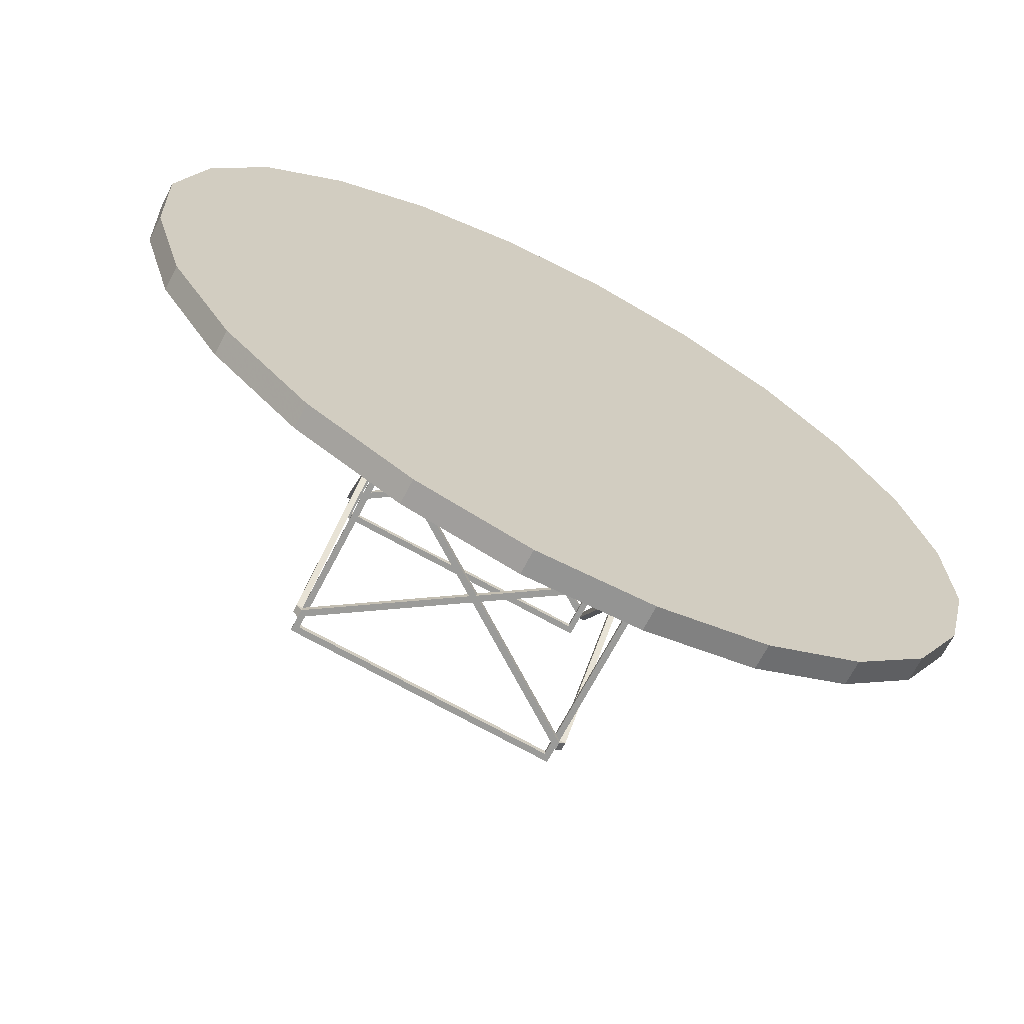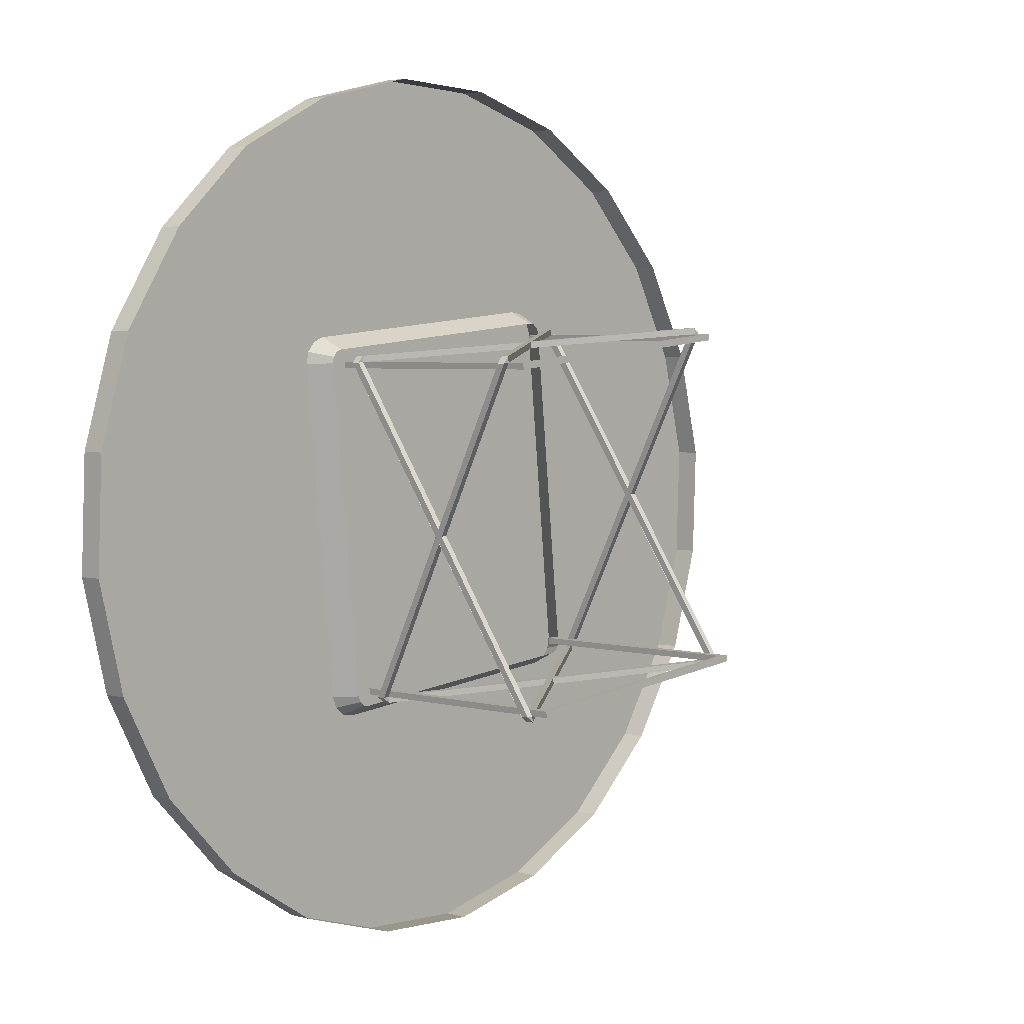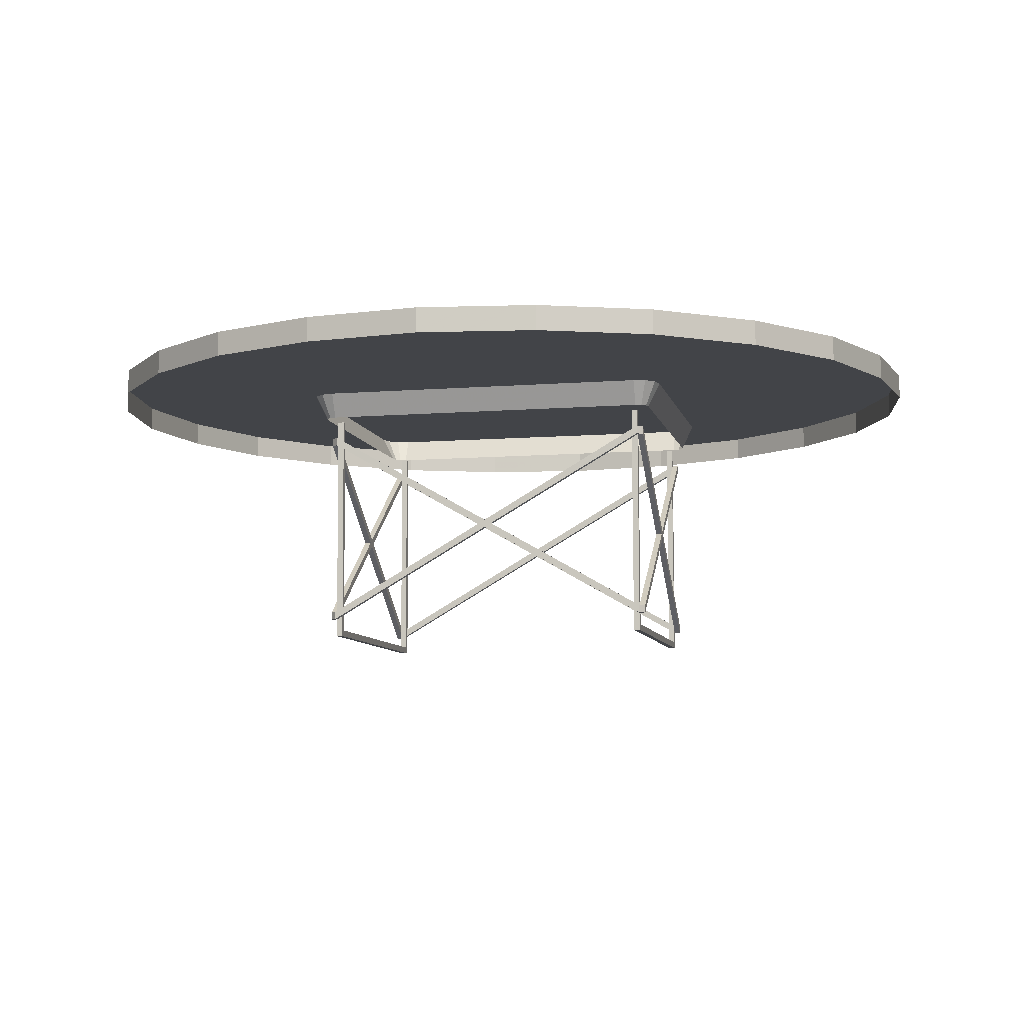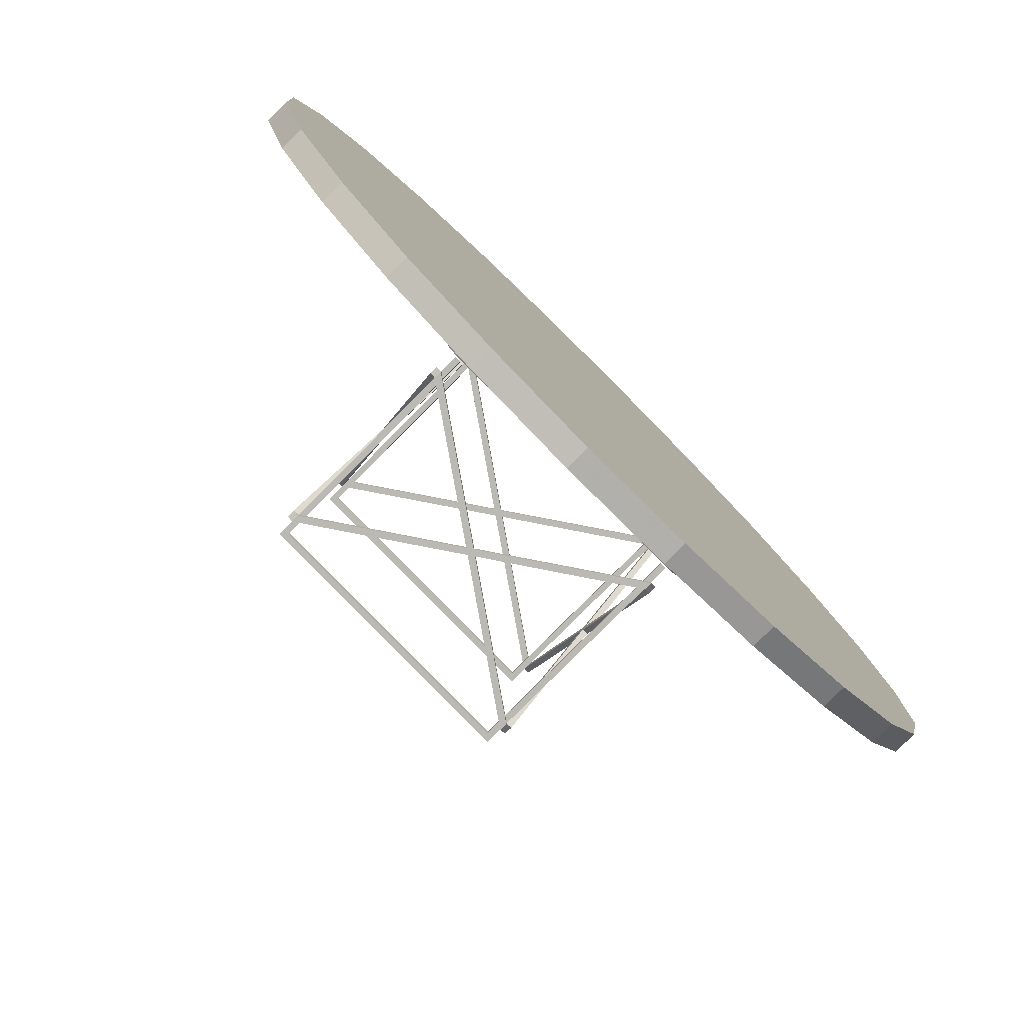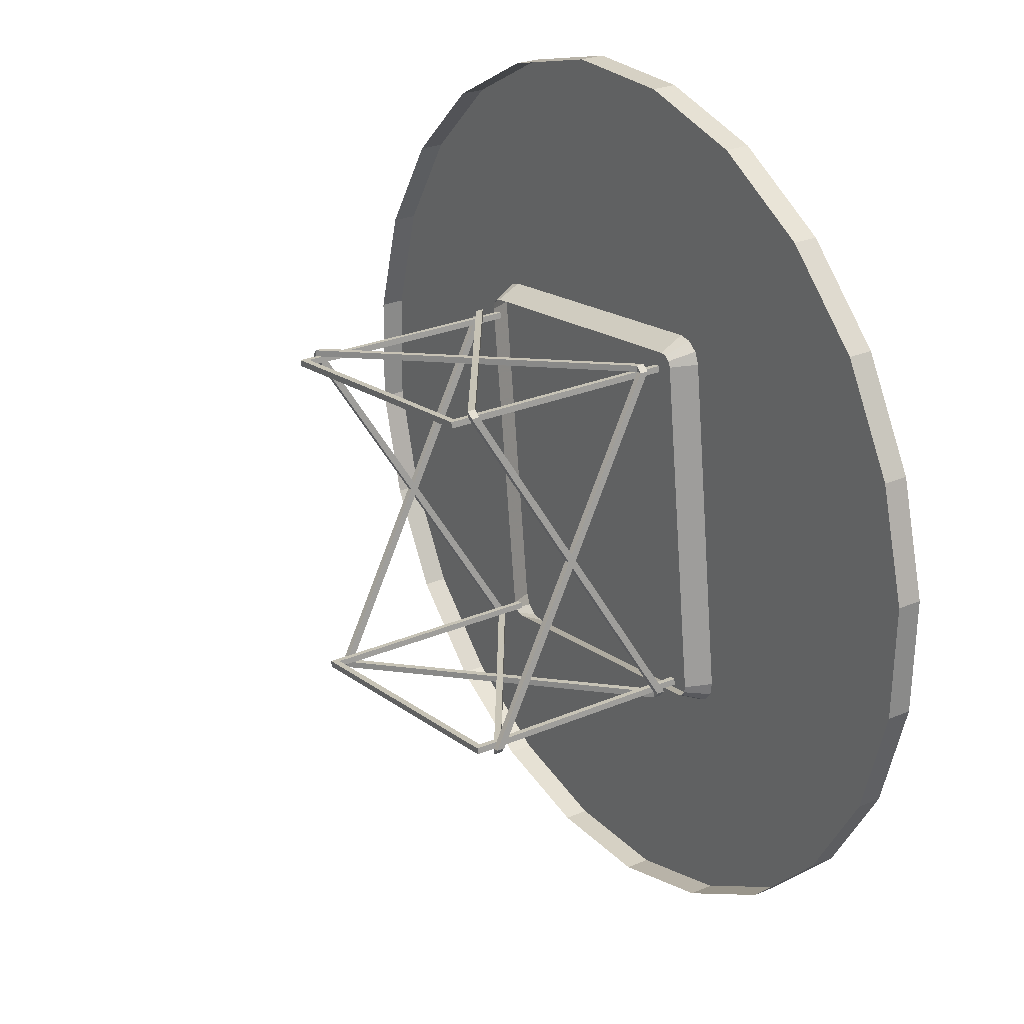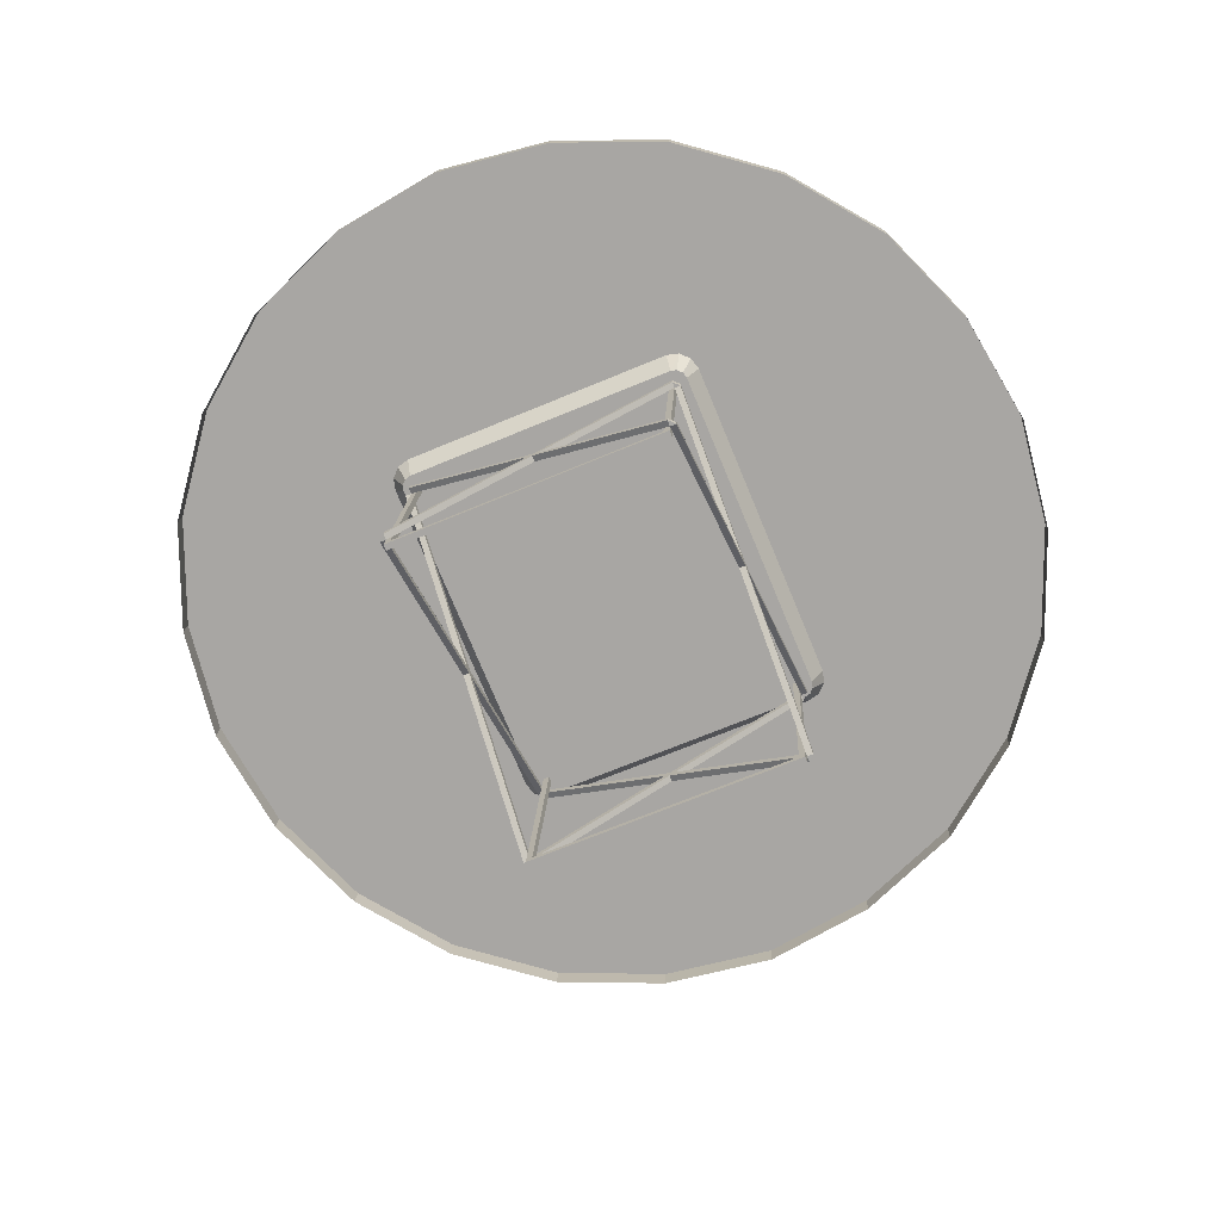
<metadata>
{"format":"obj","ext":"obj","renderer":"f3d","projection":"perspective","resolution":1024,"background":"white","views":[{"elev":-67.2,"azim":-24.8,"up":"+Y"},{"elev":3.1,"azim":134.9,"up":"+Y"},{"elev":-5.2,"azim":-84.2,"up":"+Z"},{"elev":-79.1,"azim":-42.3,"up":"+Y"},{"elev":25.1,"azim":-121.7,"up":"+Y"},{"elev":-75.0,"azim":16.4,"up":"+Z"}]}
</metadata>
<code>
v -0.8156 0.1429 0.08058
v -0.8132 0.1433 0.136
v -0.7522 0.3951 0.07566
v -0.8076 -0.1172 0.08238
v -0.7497 0.3956 0.1311
v -0.8051 -0.1167 0.1378
v -0.629 0.6249 0.06828
v -0.7362 -0.3661 0.08128
v -0.6266 0.6254 0.1237
v -0.7337 -0.3656 0.1367
v -0.4481 0.8123 0.05867
v -0.5998 -0.59 0.07706
v -0.4457 0.8127 0.1141
v -0.5973 -0.5895 0.1325
v -0.4125 -0.771 0.07023
v -0.4101 -0.7705 0.1257
v -0.2246 0.9488 0.04759
v -0.2221 0.9492 0.103
v -0.1506 0.4509 0.04843
v -0.2319 -0.301 0.05829
v -0.1402 0.4777 0.04775
v -0.2275 -0.3292 0.05833
v -0.1255 0.4474 -0.008229
v -0.2068 -0.3044 0.001633
v -0.1178 0.4956 0.0466
v -0.2095 -0.3517 0.05771
v -0.1203 0.4608 -0.008572
v -0.2045 -0.3185 0.001651
v -0.1092 0.4698 -0.009141
v -0.1956 -0.3298 0.001348
v -0.09492 0.472 -0.009793
v -0.1822 -0.3349 0.000792
v -0.08948 0.5 0.0453
v -0.1827 -0.362 0.05661
v 0.02401 1.02 0.03593
v -0.183 -0.8944 0.06105
v 0.02648 1.021 0.09138
v -0.1806 -0.894 0.1165
v 0.2839 1.028 0.0243
v 0.06915 -0.9581 0.05035
v 0.2864 1.029 0.07975
v 0.07161 -0.9576 0.1058
v 0.536 0.9644 0.01361
v 0.3289 -0.9501 0.03872
v 0.5384 0.9649 0.06906
v 0.3314 -0.9496 0.09418
v 0.532 0.4039 -0.03713
v 0.4447 -0.403 -0.02654
v 0.5374 0.4318 0.01797
v 0.4442 -0.4302 0.02927
v 0.5454 0.3986 -0.03768
v 0.459 -0.4009 -0.02719
v 0.5543 0.3874 -0.03799
v 0.4701 -0.3919 -0.02776
v 0.5566 0.3733 -0.03797
v 0.4753 -0.3786 -0.02811
v 0.5642 0.4215 0.01686
v 0.4726 -0.4258 0.02797
v 0.5823 0.3991 0.01624
v 0.495 -0.4078 0.02683
v 0.5866 0.3708 0.01629
v 0.5053 -0.3811 0.02615
v 0.7656 0.8411 0.004412
v 0.5796 -0.8789 0.02697
v 0.7681 0.8416 0.05987
v 0.5821 -0.8784 0.08243
v 0.9528 0.66 -0.002415
v 0.8012 -0.7423 0.01598
v 0.9553 0.6604 0.05304
v 0.8037 -0.7418 0.07143
v 1.089 0.4381 -0.006649
v 0.982 -0.5549 0.006378
v 1.092 0.4386 0.04881
v 0.9844 -0.5545 0.06183
v 1.161 0.1872 -0.007737
v 1.105 -0.3251 -0.001016
v 1.163 0.1876 0.04772
v 1.108 -0.3247 0.05444
v 1.169 -0.07286 -0.005935
v 1.171 -0.0724 0.04952
v -0.1341 0.4417 -0.5107
v -0.2154 -0.31 -0.5008
v -0.2146 -0.3099 -0.4833
v -0.1333 0.4418 -0.493
v -0.1333 0.4418 -0.4925
v -0.2146 -0.3099 -0.4827
v -0.165 0.0677 -0.2881
v -0.163 0.08283 -0.2795
v -0.1663 0.05259 -0.2791
v -0.1643 0.06784 -0.2705
v -0.1148 0.4453 -0.07626
v -0.196 -0.3064 -0.0664
v -0.1139 0.4454 -0.05786
v -0.1952 -0.3063 -0.048
v -0.1221 0.4398 -0.5526
v -0.1236 0.4261 -0.5524
v -0.2019 -0.298 -0.5429
v -0.2034 -0.3119 -0.5427
v -0.1188 0.454 -0.5116
v -0.1203 0.4402 -0.5114
v -0.2015 -0.3115 -0.5015
v -0.203 -0.3253 -0.5014
v -0.2008 -0.3114 -0.4839
v -0.1195 0.4403 -0.4936
v -0.1179 0.4542 -0.4933
v -0.1194 0.4403 -0.4931
v -0.2007 -0.3114 -0.4833
v -0.2022 -0.3251 -0.4831
v -0.1512 0.06619 -0.2887
v -0.1492 0.08133 -0.2801
v -0.1524 0.05108 -0.2797
v -0.1504 0.06634 -0.2711
v -0.09943 0.4575 -0.07705
v -0.1009 0.4438 -0.07687
v -0.1822 -0.3079 -0.06701
v -0.1837 -0.3217 -0.06682
v -0.09861 0.4577 -0.05864
v -0.1001 0.4439 -0.05846
v -0.1814 -0.3078 -0.0486
v -0.1829 -0.3215 -0.04842
v -0.09827 0.4443 -0.01742
v -0.09976 0.4304 -0.01724
v -0.1781 -0.2936 -0.00774
v -0.1796 -0.3074 -0.007558
v -0.1077 0.4385 -0.5383
v -0.1092 0.4247 -0.5381
v -0.1875 -0.2994 -0.5286
v -0.189 -0.3132 -0.5284
v -0.08454 0.4428 -0.01802
v -0.08604 0.4289 -0.01784
v -0.1643 -0.2951 -0.008339
v -0.1658 -0.3089 -0.008157
v 0.192 0.4232 -0.2982
v 0.1905 0.4094 -0.298
v 0.1092 -0.3423 -0.2881
v 0.1078 -0.3561 -0.2879
v 0.2044 0.4218 -0.3076
v 0.2029 0.4079 -0.3074
v 0.1216 -0.3438 -0.2975
v 0.1201 -0.3575 -0.2973
v 0.2052 0.4219 -0.2899
v 0.2037 0.4081 -0.2897
v 0.1224 -0.3437 -0.2798
v 0.1209 -0.3574 -0.2797
v 0.2174 0.4205 -0.2993
v 0.2159 0.4066 -0.2991
v 0.1346 -0.3451 -0.2892
v 0.1332 -0.3588 -0.2891
v 0.4918 0.3733 -0.5644
v 0.4903 0.3596 -0.5642
v 0.412 -0.3646 -0.5547
v 0.4105 -0.3784 -0.5546
v 0.5149 0.3776 -0.04416
v 0.5134 0.3638 -0.04398
v 0.4351 -0.3602 -0.03448
v 0.4336 -0.3741 -0.03429
v 0.5048 0.3717 -0.5799
v 0.5034 0.358 -0.5797
v 0.425 -0.3662 -0.5702
v 0.4236 -0.38 -0.5701
v 0.5082 0.3859 -0.5389
v 0.5067 0.372 -0.5387
v 0.4254 -0.3797 -0.5289
v 0.4239 -0.3934 -0.5287
v 0.509 0.386 -0.5213
v 0.5075 0.3722 -0.5211
v 0.4262 -0.3795 -0.5112
v 0.4247 -0.3933 -0.511
v 0.509 0.386 -0.5206
v 0.5075 0.3722 -0.5205
v 0.4262 -0.3795 -0.5106
v 0.4247 -0.3933 -0.5104
v 0.4757 -0.001962 -0.316
v 0.4777 0.01317 -0.3075
v 0.4745 -0.01707 -0.3071
v 0.4765 -0.001816 -0.2984
v 0.5275 0.3894 -0.1044
v 0.526 0.3756 -0.1042
v 0.4447 -0.3761 -0.09434
v 0.4432 -0.3898 -0.09416
v 0.5275 0.3894 -0.1037
v 0.526 0.3756 -0.1035
v 0.4448 -0.3761 -0.09362
v 0.4433 -0.3898 -0.09344
v 0.5283 0.3895 -0.08598
v 0.5268 0.3758 -0.0858
v 0.4455 -0.3759 -0.07594
v 0.4441 -0.3897 -0.07576
v 0.5287 0.3761 -0.04476
v 0.5272 0.3623 -0.04457
v 0.4489 -0.3617 -0.03508
v 0.4474 -0.3756 -0.03489
v 0.5205 0.3705 -0.5392
v 0.4392 -0.3812 -0.5294
v 0.44 -0.3811 -0.5118
v 0.5213 0.3707 -0.5215
v 0.5213 0.3707 -0.5211
v 0.44 -0.381 -0.5112
v 0.4896 -0.003467 -0.3166
v 0.4916 0.01167 -0.3081
v 0.4883 -0.01858 -0.3077
v 0.4904 -0.003321 -0.299
v 0.5399 0.3741 -0.1048
v 0.4586 -0.3776 -0.09494
v 0.5407 0.3743 -0.0864
v 0.4594 -0.3774 -0.07654
f 61 62 55
f 56 55 62
f 25 33 29
f 31 33 47
f 57 59 51
f 20 24 22
f 32 34 30
f 26 30 34
f 50 48 58
f 54 56 60
f 62 60 56
f 34 61 50
f 34 26 61
f 22 61 26
f 22 20 61
f 59 61 57
f 78 80 74
f 70 74 80
f 70 80 66
f 46 66 80
f 46 80 42
f 38 80 16
f 6 80 2
f 5 80 9
f 13 80 18
f 45 41 80
f 69 65 80
f 38 16 36
f 15 36 16
f 4 8 6
f 1 4 2
f 2 5 1
f 3 1 5
f 5 9 3
f 7 3 9
f 37 41 35
f 39 35 41
f 41 45 39
f 43 39 45
f 45 65 43
f 63 43 65
f 65 69 63
f 69 73 67
f 75 71 77
f 76 79 78
f 78 74 76
f 72 76 74
f 68 72 70
f 70 66 68
f 64 68 66
f 44 64 46
f 46 42 44
f 19 23 20
f 20 23 24
f 21 23 19
f 23 21 27
f 27 25 29
f 25 27 21
f 29 33 31
f 47 33 49
f 47 57 51
f 57 47 49
f 51 59 53
f 59 55 53
f 55 59 61
f 22 24 28
f 26 28 30
f 28 26 22
f 34 48 50
f 48 34 32
f 58 48 52
f 60 52 54
f 52 60 58
f 61 62 60
f 60 58 61
f 61 58 50
f 20 19 61
f 61 19 21
f 21 25 61
f 61 25 33
f 33 49 61
f 61 49 57
f 42 80 38
f 16 80 14
f 80 10 14
f 10 80 6
f 2 80 5
f 9 80 13
f 18 80 37
f 80 41 37
f 80 65 45
f 80 73 69
f 73 80 77
f 38 40 42
f 40 38 36
f 14 15 16
f 15 14 12
f 10 12 14
f 12 10 8
f 6 8 10
f 2 4 6
f 13 7 9
f 7 13 11
f 18 11 13
f 11 18 17
f 37 17 18
f 17 37 35
f 63 69 67
f 67 73 71
f 77 71 73
f 80 75 77
f 75 80 79
f 78 79 80
f 70 72 74
f 46 64 66
f 44 42 40
f 162 161 193
f 197 193 169
f 161 169 193
f 170 197 169
f 177 203 178
f 186 205 185
f 177 185 203
f 205 203 185
f 100 81 99
f 85 105 81
f 99 81 105
f 106 105 85
f 113 114 91
f 118 117 93
f 113 91 117
f 93 117 91
f 163 194 164
f 198 172 194
f 164 194 172
f 171 172 198
f 180 179 204
f 187 188 206
f 180 204 188
f 206 188 204
f 101 102 82
f 86 82 108
f 102 108 82
f 107 86 108
f 116 92 115
f 119 94 120
f 116 120 92
f 94 92 120
f 193 199 162
f 173 162 199
f 201 204 175
f 179 175 204
f 206 202 187
f 176 187 202
f 200 196 174
f 166 174 196
f 205 186 198
f 171 198 186
f 194 163 203
f 178 203 163
f 202 206 201
f 204 201 206
f 196 200 193
f 199 193 200
f 195 194 205
f 203 205 194
f 176 175 187
f 179 187 175
f 166 162 174
f 173 174 162
f 167 186 163
f 178 163 186
f 81 100 87
f 109 87 100
f 89 111 92
f 115 92 111
f 94 119 90
f 112 90 119
f 88 110 84
f 104 84 110
f 93 86 118
f 107 118 86
f 82 91 101
f 114 101 91
f 90 89 94
f 92 94 89
f 84 81 88
f 87 88 81
f 83 93 82
f 91 82 93
f 112 119 111
f 115 111 119
f 104 110 100
f 109 100 110
f 103 101 118
f 114 118 101
f 185 141 186
f 142 186 141
f 133 105 134
f 106 134 105
f 99 137 100
f 138 100 137
f 145 181 146
f 182 146 181
f 161 162 113
f 114 113 162
f 117 118 165
f 166 165 118
f 99 105 137
f 133 137 105
f 177 145 185
f 141 185 145
f 117 169 113
f 161 113 169
f 100 138 106
f 134 106 138
f 178 186 146
f 142 146 186
f 118 114 170
f 162 170 114
f 188 187 144
f 143 144 187
f 136 135 108
f 107 108 135
f 102 101 140
f 139 140 101
f 148 147 184
f 183 184 147
f 164 116 163
f 115 163 116
f 120 168 119
f 167 119 168
f 102 140 108
f 136 108 140
f 180 188 148
f 144 148 188
f 120 116 172
f 164 172 116
f 101 107 139
f 135 139 107
f 179 147 187
f 143 187 147
f 119 171 115
f 163 115 171
f 154 153 150
f 149 150 153
f 150 149 126
f 125 126 149
f 126 125 130
f 129 130 125
f 122 121 96
f 95 96 121
f 96 95 158
f 157 158 95
f 158 157 190
f 189 190 157
f 122 96 130
f 126 130 96
f 96 158 126
f 150 126 158
f 158 190 150
f 154 150 190
f 121 129 95
f 125 95 129
f 95 125 157
f 149 157 125
f 157 149 189
f 153 189 149
f 155 151 156
f 152 156 151
f 151 127 152
f 128 152 127
f 127 131 128
f 132 128 131
f 123 97 124
f 98 124 97
f 97 159 98
f 160 98 159
f 159 191 160
f 192 160 191
f 123 131 97
f 127 97 131
f 97 127 159
f 151 159 127
f 159 151 191
f 155 191 151
f 124 98 132
f 128 132 98
f 98 160 128
f 152 128 160
f 160 192 152
f 156 152 192

</code>
